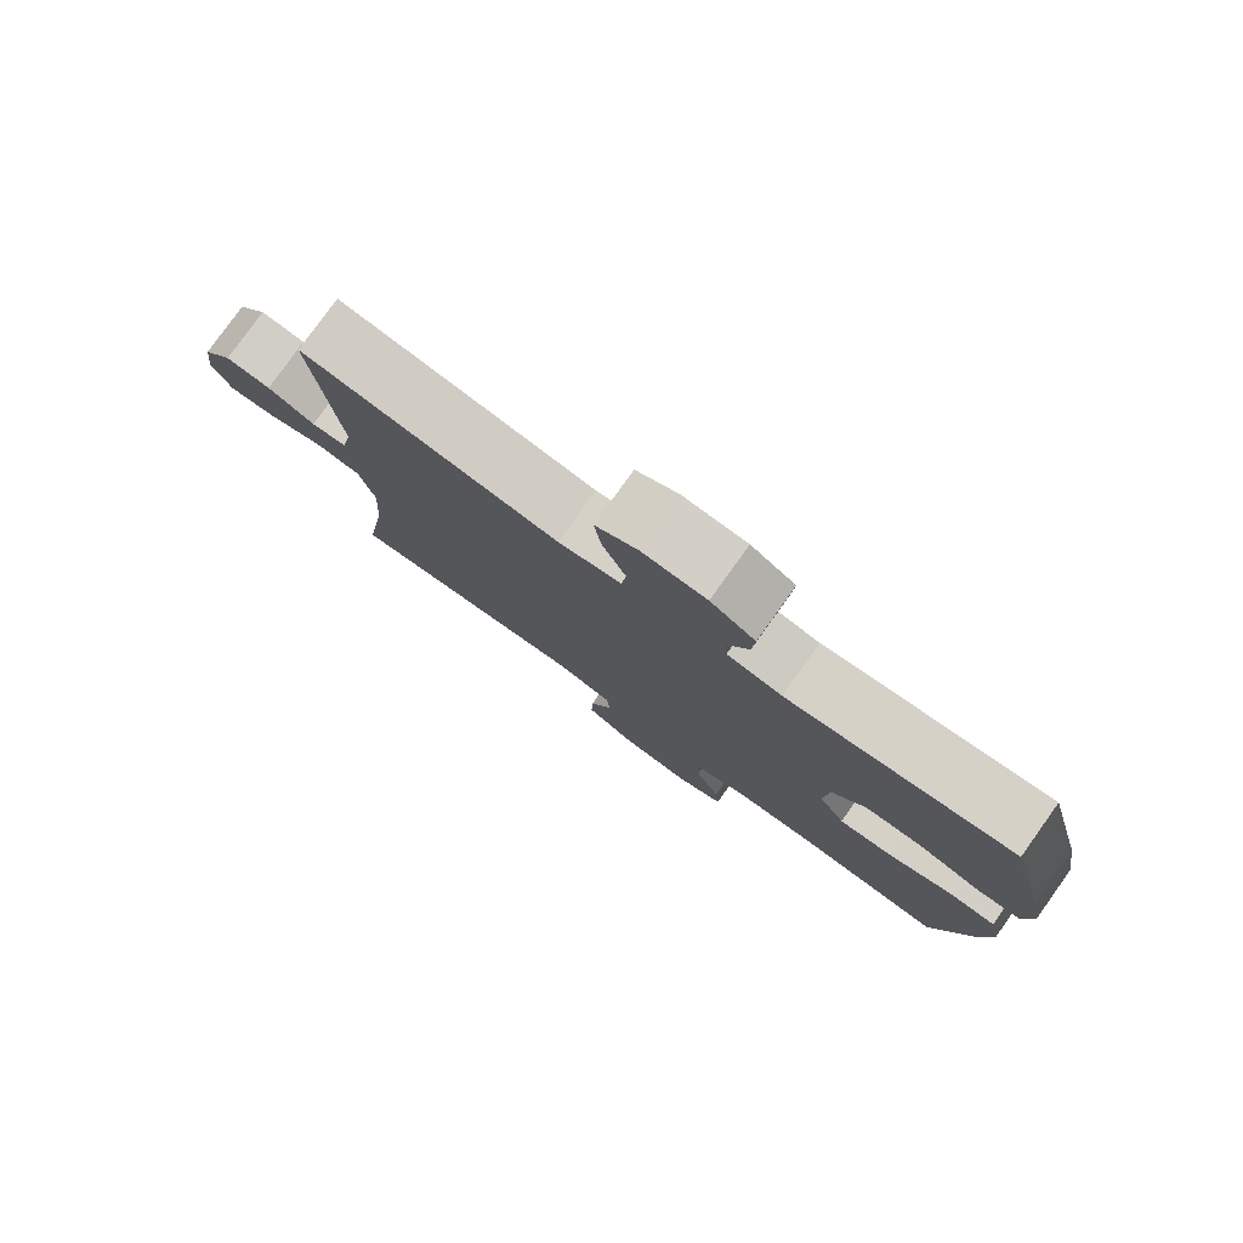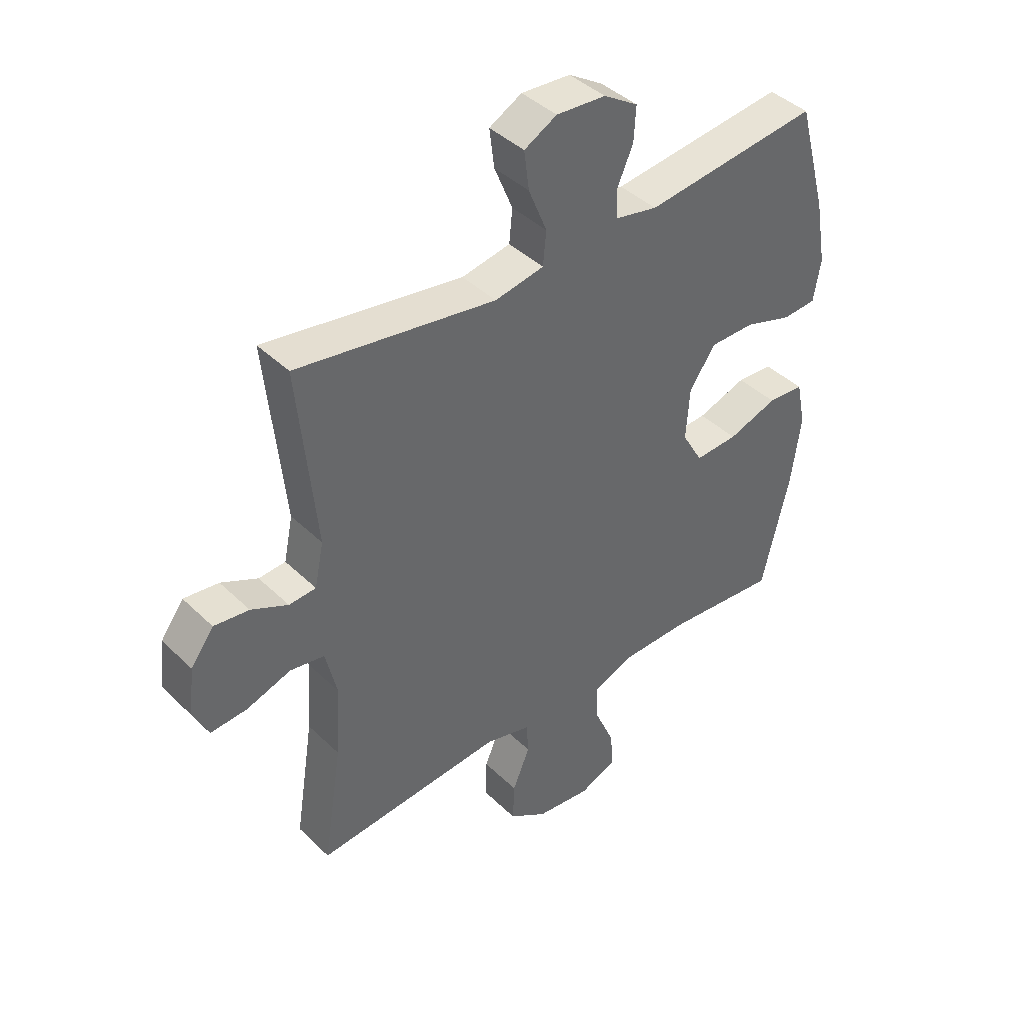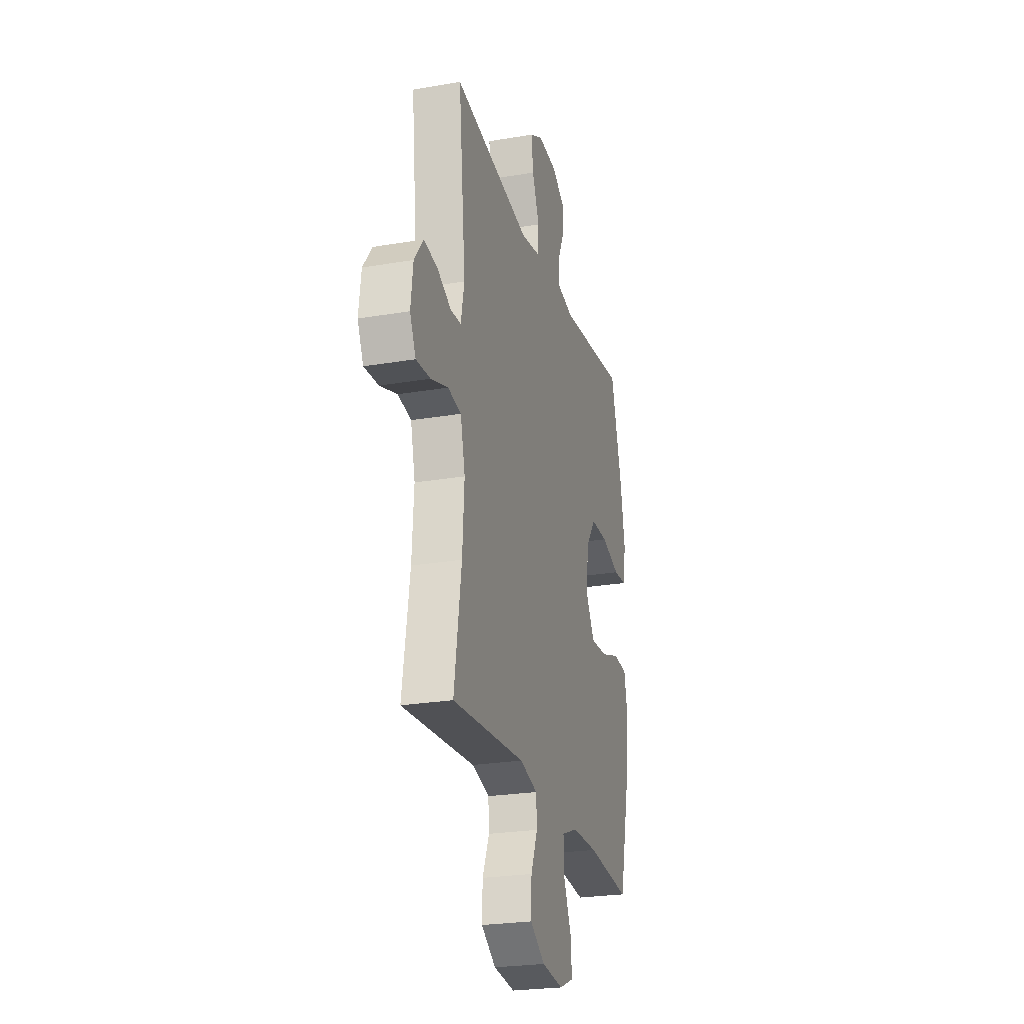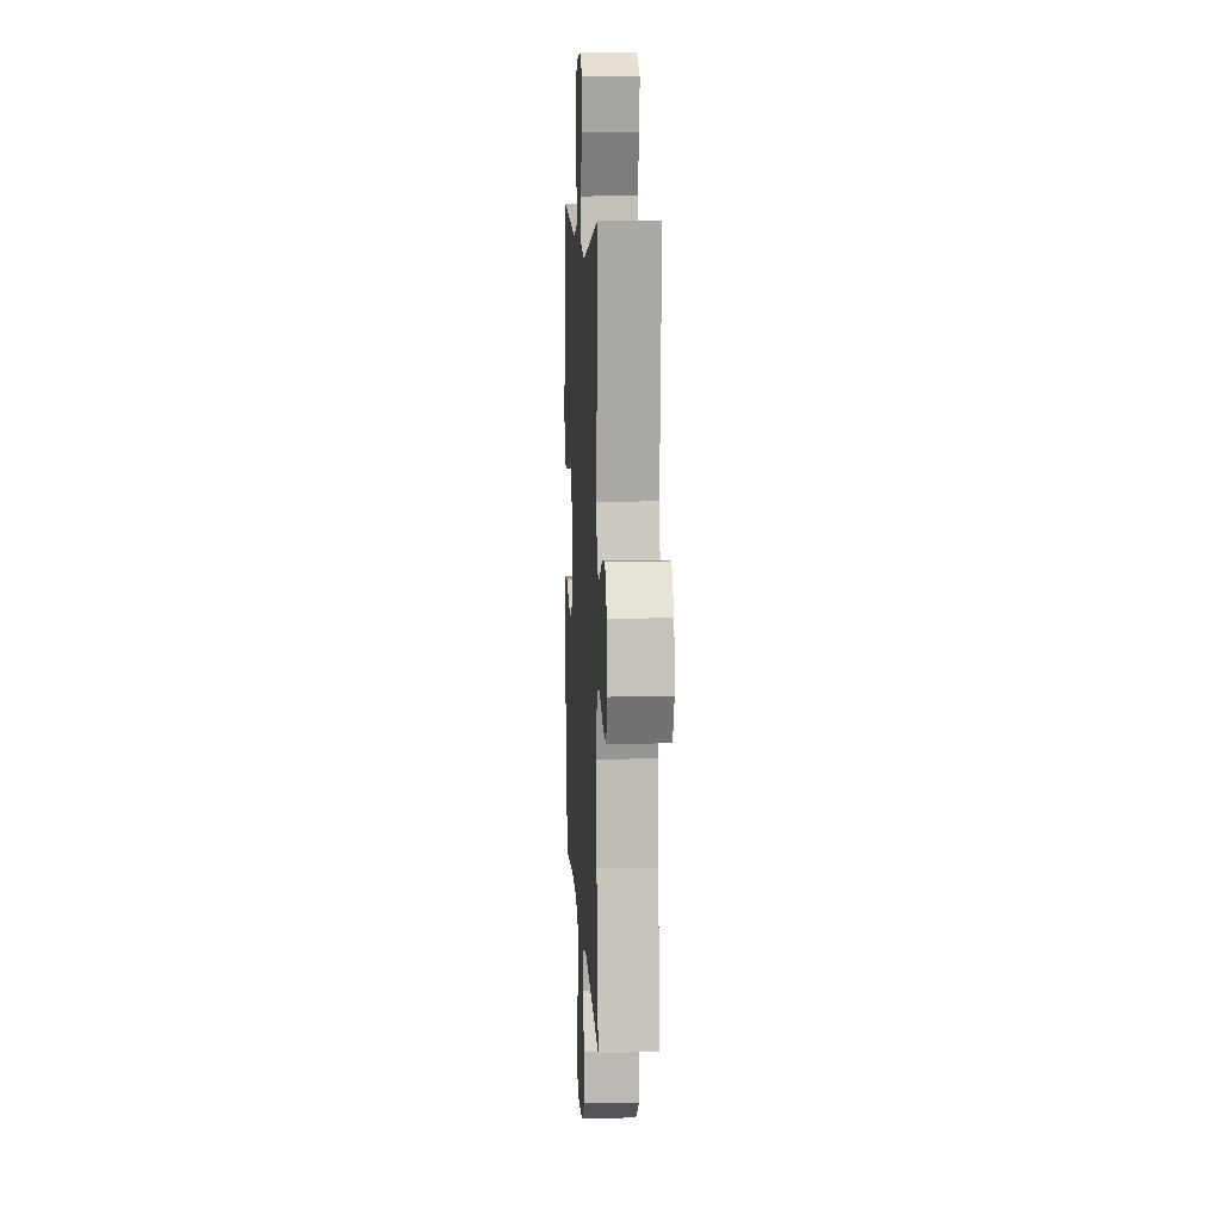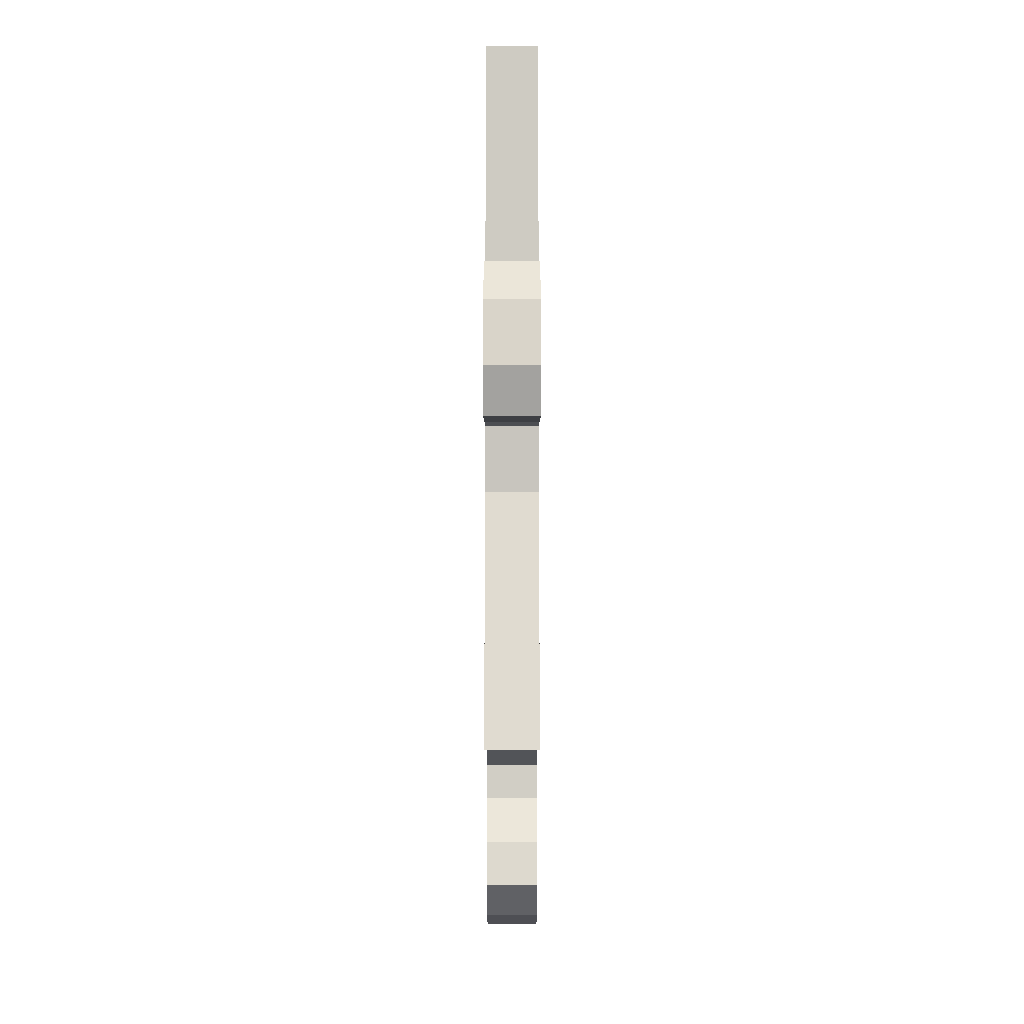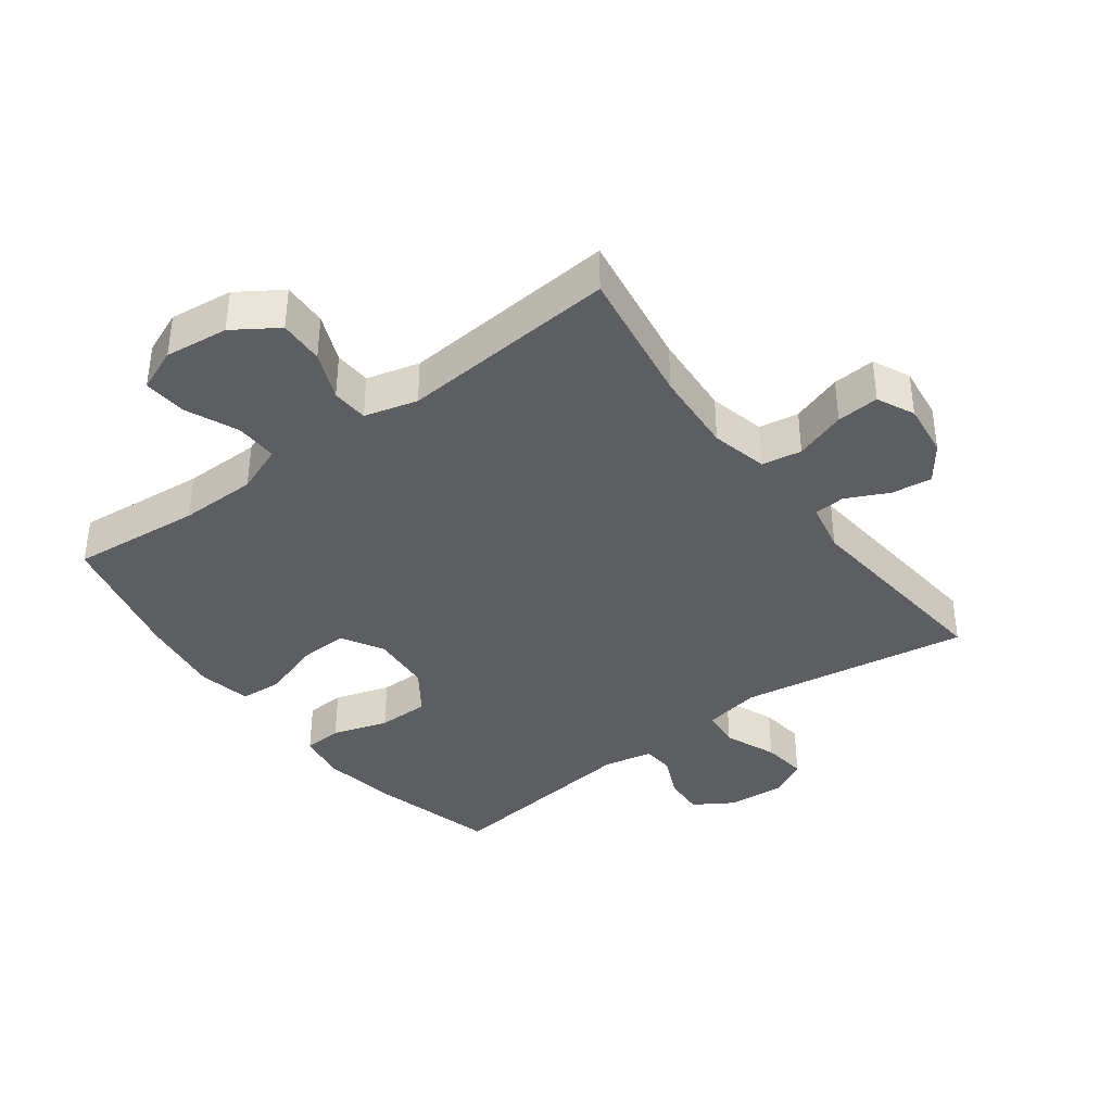
<metadata>
{"format":"obj","ext":"obj","renderer":"f3d","projection":"perspective","resolution":1024,"background":"white","views":[{"elev":79.5,"azim":35.6,"up":"+Z"},{"elev":41.5,"azim":-40.8,"up":"+Z"},{"elev":-24.7,"azim":-74.4,"up":"+Z"},{"elev":9.2,"azim":-93.0,"up":"+Z"},{"elev":78.9,"azim":-90.0,"up":"+Z"},{"elev":-38.6,"azim":-143.3,"up":"+Y"}]}
</metadata>
<code>
o path602
v 0.1862 0.0375 0.4757
v 0.1082 0.0375 0.4917
v 0.1051 0.0375 0.5421
v 0.1354 0.0375 0.6107
v 0.1391 0.0375 0.6746
v 0.07604 0.0375 0.7141
v -0.01485 0.0375 0.7203
v -0.07486 0.0375 0.6877
v -0.06585 0.0375 0.6168
v -0.03197 0.0375 0.5341
v -0.03795 0.0375 0.4724
v -0.1281 0.0375 0.4554
v -0.4942 0.0375 0.5135
v -0.4609 0.0375 0.1814
v -0.4776 0.0375 0.1007
v -0.5272 0.0375 0.09741
v -0.5947 0.0375 0.1299
v -0.6591 0.0375 0.1379
v -0.7015 0.0375 0.08027
v -0.7123 0.0375 -0.006184
v -0.6843 0.0375 -0.06538
v -0.6167 0.0375 -0.06067
v -0.5352 0.0375 -0.03324
v -0.472 0.0375 -0.0437
v -0.4507 0.0375 -0.1335
v -0.4595 0.0375 -0.267
v -0.4942 0.0375 -0.4882
v -0.1478 0.0375 -0.4607
v -0.06375 0.0375 -0.4831
v -0.06019 0.0375 -0.5413
v -0.0922 0.0375 -0.6182
v -0.09489 0.0375 -0.6902
v -0.02476 0.0375 -0.7364
v 0.07629 0.0375 -0.7481
v 0.1449 0.0375 -0.7197
v 0.1393 0.0375 -0.6515
v 0.1029 0.0375 -0.568
v 0.1007 0.0375 -0.5
v 0.1779 0.0375 -0.4701
v 0.3006 0.0375 -0.4688
v 0.5077 0.0375 -0.4882
v 0.5583 0.0375 -0.2732
v 0.5757 0.0375 -0.1444
v 0.5584 0.0375 -0.06031
v 0.4911 0.0375 -0.05549
v 0.3998 0.0375 -0.08647
v 0.3203 0.0375 -0.09016
v 0.2821 0.0375 -0.02391
v 0.2888 0.0375 0.0732
v 0.3371 0.0375 0.1417
v 0.4192 0.0375 0.1419
v 0.5075 0.0375 0.114
v 0.5696 0.0375 0.118
v 0.5825 0.0375 0.1955
v 0.5619 0.0375 0.3145
v 0.5077 0.0375 0.5135
v 0.1862 -0.0375 0.4757
v 0.1082 -0.0375 0.4917
v 0.1051 -0.0375 0.5421
v 0.1354 -0.0375 0.6107
v 0.1391 -0.0375 0.6746
v 0.07604 -0.0375 0.7141
v -0.01485 -0.0375 0.7203
v -0.07486 -0.0375 0.6877
v -0.06585 -0.0375 0.6168
v -0.03197 -0.0375 0.5341
v -0.03795 -0.0375 0.4724
v -0.1281 -0.0375 0.4554
v -0.4942 -0.0375 0.5135
v -0.4609 -0.0375 0.1814
v -0.4776 -0.0375 0.1007
v -0.5272 -0.0375 0.09741
v -0.5947 -0.0375 0.1299
v -0.6591 -0.0375 0.1379
v -0.7015 -0.0375 0.08027
v -0.7123 -0.0375 -0.006184
v -0.6843 -0.0375 -0.06538
v -0.6167 -0.0375 -0.06067
v -0.5352 -0.0375 -0.03324
v -0.472 -0.0375 -0.0437
v -0.4507 -0.0375 -0.1335
v -0.4595 -0.0375 -0.267
v -0.4942 -0.0375 -0.4882
v -0.1478 -0.0375 -0.4607
v -0.06375 -0.0375 -0.4831
v -0.06019 -0.0375 -0.5413
v -0.0922 -0.0375 -0.6182
v -0.09489 -0.0375 -0.6902
v -0.02476 -0.0375 -0.7364
v 0.07629 -0.0375 -0.7481
v 0.1449 -0.0375 -0.7197
v 0.1393 -0.0375 -0.6515
v 0.1029 -0.0375 -0.568
v 0.1007 -0.0375 -0.5
v 0.1779 -0.0375 -0.4701
v 0.3006 -0.0375 -0.4688
v 0.5077 -0.0375 -0.4882
v 0.5583 -0.0375 -0.2732
v 0.5757 -0.0375 -0.1444
v 0.5584 -0.0375 -0.06031
v 0.4911 -0.0375 -0.05549
v 0.3998 -0.0375 -0.08647
v 0.3203 -0.0375 -0.09016
v 0.2821 -0.0375 -0.02391
v 0.2888 -0.0375 0.0732
v 0.3371 -0.0375 0.1417
v 0.4192 -0.0375 0.1419
v 0.5075 -0.0375 0.114
v 0.5696 -0.0375 0.118
v 0.5825 -0.0375 0.1955
v 0.5619 -0.0375 0.3145
v 0.5077 -0.0375 0.5135
v 0.07604 0.0375 0.7141
v -0.01485 0.0375 0.7203
v -0.07486 0.0375 0.6877
v -0.07486 0.0375 0.6877
v 0.1391 0.0375 0.6746
v 0.1391 0.0375 0.6746
v -0.06585 0.0375 0.6168
v 0.1354 0.0375 0.6107
v -0.03197 0.0375 0.5341
v 0.1051 0.0375 0.5421
v 0.1082 0.0375 0.4917
v 0.1082 0.0375 0.4917
v -0.03795 0.0375 0.4724
v -0.03795 0.0375 0.4724
v 0.1862 0.0375 0.4757
v 0.5077 0.0375 0.5135
v 0.5077 0.0375 0.5135
v -0.1281 0.0375 0.4554
v -0.4942 0.0375 0.5135
v -0.4942 0.0375 0.5135
v 0.5619 0.0375 0.3145
v 0.5825 0.0375 0.1955
v -0.4609 0.0375 0.1814
v 0.5696 0.0375 0.118
v 0.5696 0.0375 0.118
v 0.3371 0.0375 0.1417
v 0.4192 0.0375 0.1419
v -0.4776 0.0375 0.1007
v -0.4776 0.0375 0.1007
v 0.5075 0.0375 0.114
v 0.2888 0.0375 0.0732
v -0.5947 0.0375 0.1299
v -0.6591 0.0375 0.1379
v -0.6591 0.0375 0.1379
v -0.7015 0.0375 0.08027
v -0.5272 0.0375 0.09741
v -0.7123 0.0375 -0.006184
v 0.2821 0.0375 -0.02391
v -0.6843 0.0375 -0.06538
v -0.6843 0.0375 -0.06538
v 0.3203 0.0375 -0.09016
v 0.3203 0.0375 -0.09016
v -0.5352 0.0375 -0.03324
v -0.472 0.0375 -0.0437
v -0.472 0.0375 -0.0437
v -0.6167 0.0375 -0.06067
v -0.4507 0.0375 -0.1335
v 0.5584 0.0375 -0.06031
v 0.5584 0.0375 -0.06031
v 0.4911 0.0375 -0.05549
v 0.3998 0.0375 -0.08647
v 0.5757 0.0375 -0.1444
v -0.4595 0.0375 -0.267
v 0.5583 0.0375 -0.2732
v 0.5077 0.0375 -0.4882
v 0.5077 0.0375 -0.4882
v 0.3006 0.0375 -0.4688
v 0.1779 0.0375 -0.4701
v -0.1478 0.0375 -0.4607
v -0.06375 0.0375 -0.4831
v -0.06375 0.0375 -0.4831
v -0.4942 0.0375 -0.4882
v -0.4942 0.0375 -0.4882
v 0.1007 0.0375 -0.5
v 0.1007 0.0375 -0.5
v -0.06019 0.0375 -0.5413
v 0.1029 0.0375 -0.568
v -0.0922 0.0375 -0.6182
v 0.1393 0.0375 -0.6515
v -0.09489 0.0375 -0.6902
v 0.1449 0.0375 -0.7197
v 0.1449 0.0375 -0.7197
v -0.02476 0.0375 -0.7364
v 0.07629 0.0375 -0.7481
v 0.07604 -0.0375 0.7141
v -0.01485 -0.0375 0.7203
v -0.07486 -0.0375 0.6877
v -0.07486 -0.0375 0.6877
v 0.1391 -0.0375 0.6746
v 0.1391 -0.0375 0.6746
v -0.06585 -0.0375 0.6168
v 0.1354 -0.0375 0.6107
v -0.03197 -0.0375 0.5341
v 0.1051 -0.0375 0.5421
v 0.1082 -0.0375 0.4917
v 0.1082 -0.0375 0.4917
v -0.03795 -0.0375 0.4724
v -0.03795 -0.0375 0.4724
v 0.1862 -0.0375 0.4757
v 0.5077 -0.0375 0.5135
v 0.5077 -0.0375 0.5135
v -0.1281 -0.0375 0.4554
v -0.4942 -0.0375 0.5135
v -0.4942 -0.0375 0.5135
v 0.5619 -0.0375 0.3145
v 0.5825 -0.0375 0.1955
v -0.4609 -0.0375 0.1814
v 0.5696 -0.0375 0.118
v 0.5696 -0.0375 0.118
v 0.3371 -0.0375 0.1417
v 0.4192 -0.0375 0.1419
v -0.4776 -0.0375 0.1007
v -0.4776 -0.0375 0.1007
v 0.5075 -0.0375 0.114
v 0.2888 -0.0375 0.0732
v -0.5947 -0.0375 0.1299
v -0.6591 -0.0375 0.1379
v -0.6591 -0.0375 0.1379
v -0.7015 -0.0375 0.08027
v -0.5272 -0.0375 0.09741
v -0.7123 -0.0375 -0.006184
v 0.2821 -0.0375 -0.02391
v -0.6843 -0.0375 -0.06538
v -0.6843 -0.0375 -0.06538
v 0.3203 -0.0375 -0.09016
v 0.3203 -0.0375 -0.09016
v -0.5352 -0.0375 -0.03324
v -0.472 -0.0375 -0.0437
v -0.472 -0.0375 -0.0437
v -0.6167 -0.0375 -0.06067
v -0.4507 -0.0375 -0.1335
v 0.5584 -0.0375 -0.06031
v 0.5584 -0.0375 -0.06031
v 0.4911 -0.0375 -0.05549
v 0.3998 -0.0375 -0.08647
v 0.5757 -0.0375 -0.1444
v -0.4595 -0.0375 -0.267
v 0.5583 -0.0375 -0.2732
v 0.5077 -0.0375 -0.4882
v 0.5077 -0.0375 -0.4882
v 0.3006 -0.0375 -0.4688
v 0.1779 -0.0375 -0.4701
v -0.1478 -0.0375 -0.4607
v -0.06375 -0.0375 -0.4831
v -0.06375 -0.0375 -0.4831
v -0.4942 -0.0375 -0.4882
v -0.4942 -0.0375 -0.4882
v 0.1007 -0.0375 -0.5
v 0.1007 -0.0375 -0.5
v -0.06019 -0.0375 -0.5413
v 0.1029 -0.0375 -0.568
v -0.0922 -0.0375 -0.6182
v 0.1393 -0.0375 -0.6515
v -0.09489 -0.0375 -0.6902
v 0.1449 -0.0375 -0.7197
v 0.1449 -0.0375 -0.7197
v -0.02476 -0.0375 -0.7364
v 0.07629 -0.0375 -0.7481
f 210 208 216
f 245 224 233
f 253 259 255
f 230 224 214
f 244 227 224
f 259 253 254
f 232 223 225
f 187 193 194
f 196 194 193
f 218 229 222
f 207 213 208
f 245 233 239
f 244 246 250
f 201 207 202
f 254 253 252
f 201 212 207
f 253 250 252
f 252 250 246
f 217 197 199
f 193 187 188
f 240 237 227
f 214 224 217
f 236 238 234
f 199 197 195
f 241 240 243
f 214 222 229
f 232 218 221
f 232 221 223
f 245 239 248
f 229 218 232
f 221 218 219
f 196 195 197
f 204 217 199
f 230 214 229
f 217 201 197
f 212 201 217
f 209 204 205
f 260 255 259
f 257 255 260
f 238 237 240
f 193 188 189
f 187 194 191
f 237 238 236
f 214 217 209
f 195 196 193
f 243 240 227
f 243 227 244
f 246 224 245
f 216 208 213
f 256 259 254
f 246 244 224
f 213 207 212
f 209 217 204
f 233 224 230
f 6 7 63 62
f 7 116 190 63
f 118 6 62 192
f 8 9 65 64
f 4 5 61 60
f 9 10 66 65
f 3 4 60 59
f 124 3 59 198
f 10 126 200 66
f 1 2 58 57
f 129 1 57 203
f 11 12 68 67
f 12 132 206 68
f 55 56 112 111
f 54 55 111 110
f 13 14 70 69
f 137 54 110 211
f 50 51 107 106
f 14 141 215 70
f 52 53 109 108
f 51 52 108 107
f 49 50 106 105
f 17 146 220 73
f 18 19 75 74
f 16 17 73 72
f 15 16 72 71
f 19 20 76 75
f 48 49 105 104
f 20 152 226 76
f 154 48 104 228
f 23 157 231 79
f 22 23 79 78
f 21 22 78 77
f 24 25 81 80
f 161 45 101 235
f 45 46 102 101
f 43 44 100 99
f 46 47 103 102
f 25 26 82 81
f 42 43 99 98
f 168 42 98 242
f 40 41 97 96
f 39 40 96 95
f 28 173 247 84
f 175 28 84 249
f 26 27 83 82
f 177 39 95 251
f 29 30 86 85
f 37 38 94 93
f 30 31 87 86
f 36 37 93 92
f 31 32 88 87
f 184 36 92 258
f 32 33 89 88
f 34 35 91 90
f 33 34 90 89
f 136 142 134
f 171 159 150
f 179 181 185
f 156 140 150
f 170 150 153
f 185 180 179
f 158 151 149
f 113 120 119
f 122 119 120
f 144 148 155
f 133 134 139
f 171 165 159
f 170 176 172
f 127 128 133
f 180 178 179
f 127 133 138
f 179 178 176
f 178 172 176
f 143 125 123
f 119 114 113
f 166 153 163
f 140 143 150
f 162 160 164
f 125 121 123
f 167 169 166
f 140 155 148
f 158 147 144
f 158 149 147
f 171 174 165
f 155 158 144
f 147 145 144
f 122 123 121
f 130 125 143
f 156 155 140
f 143 123 127
f 138 143 127
f 135 131 130
f 186 185 181
f 183 186 181
f 164 166 163
f 119 115 114
f 113 117 120
f 163 162 164
f 140 135 143
f 121 119 122
f 169 153 166
f 169 170 153
f 172 171 150
f 142 139 134
f 182 180 185
f 172 150 170
f 139 138 133
f 135 130 143
f 159 156 150

</code>
